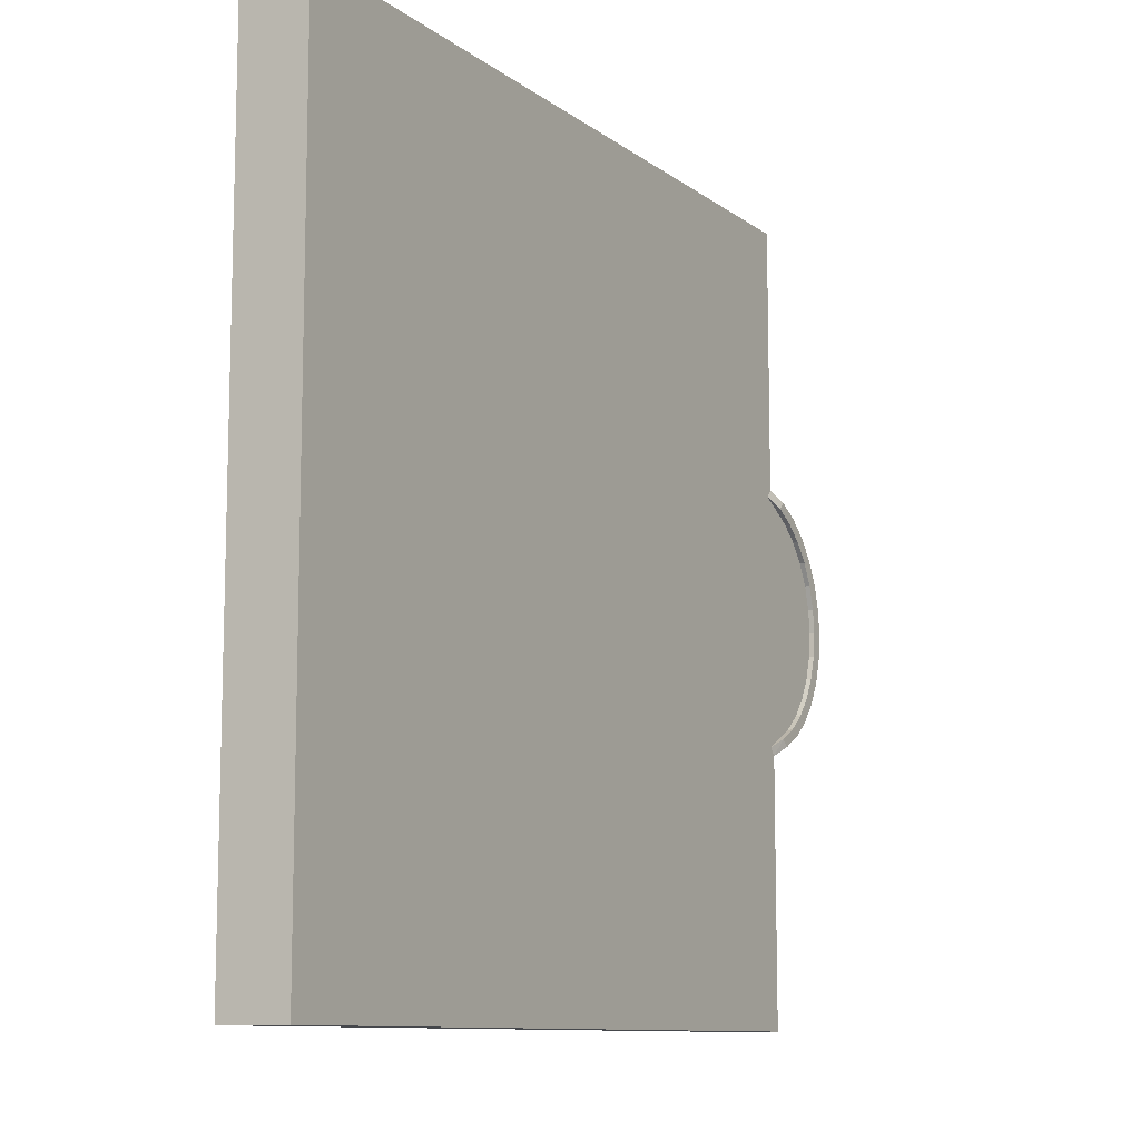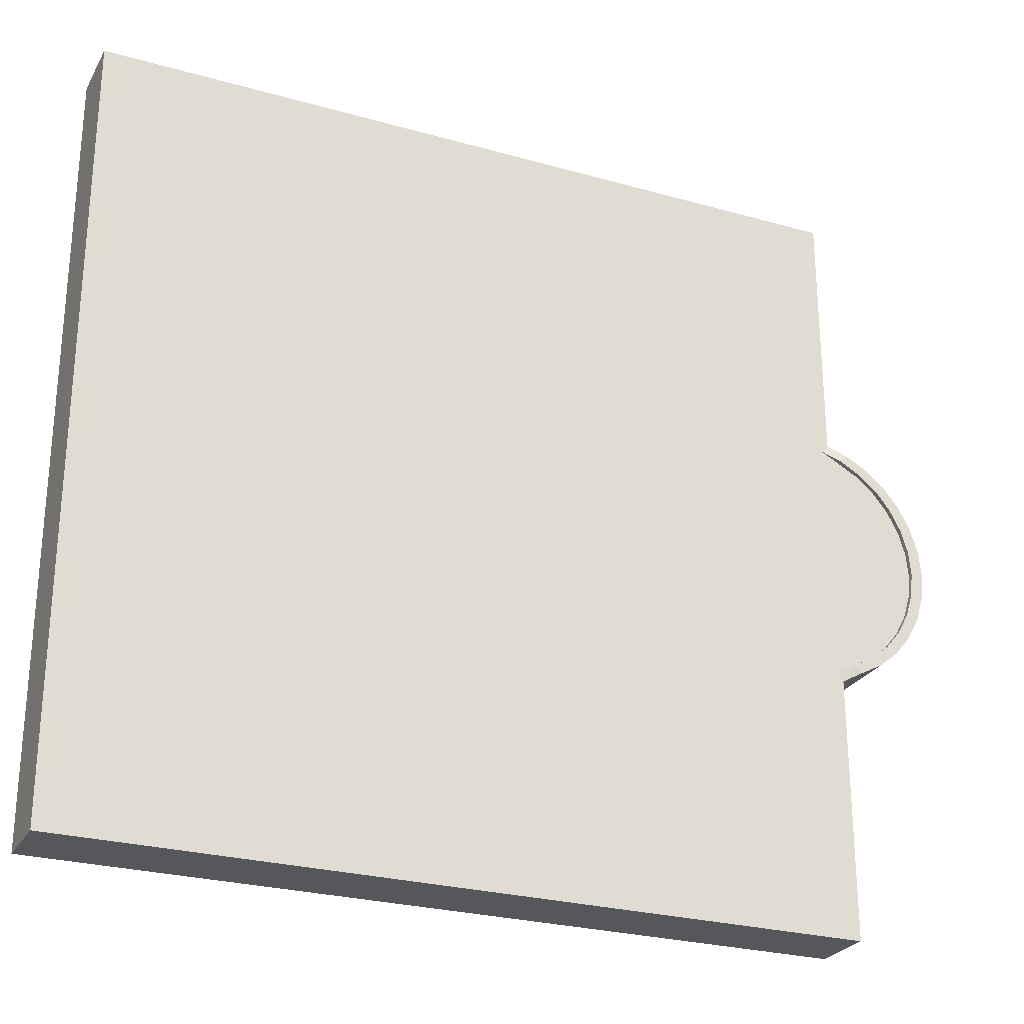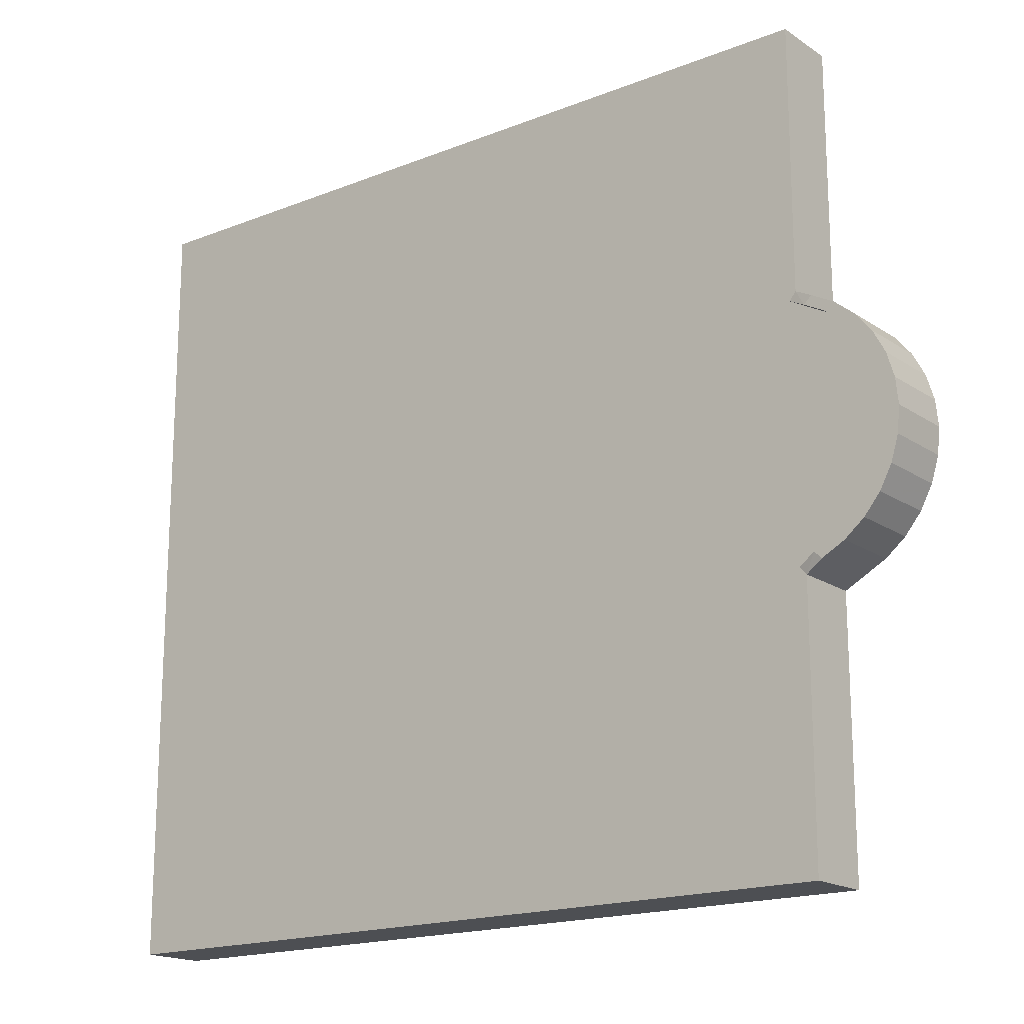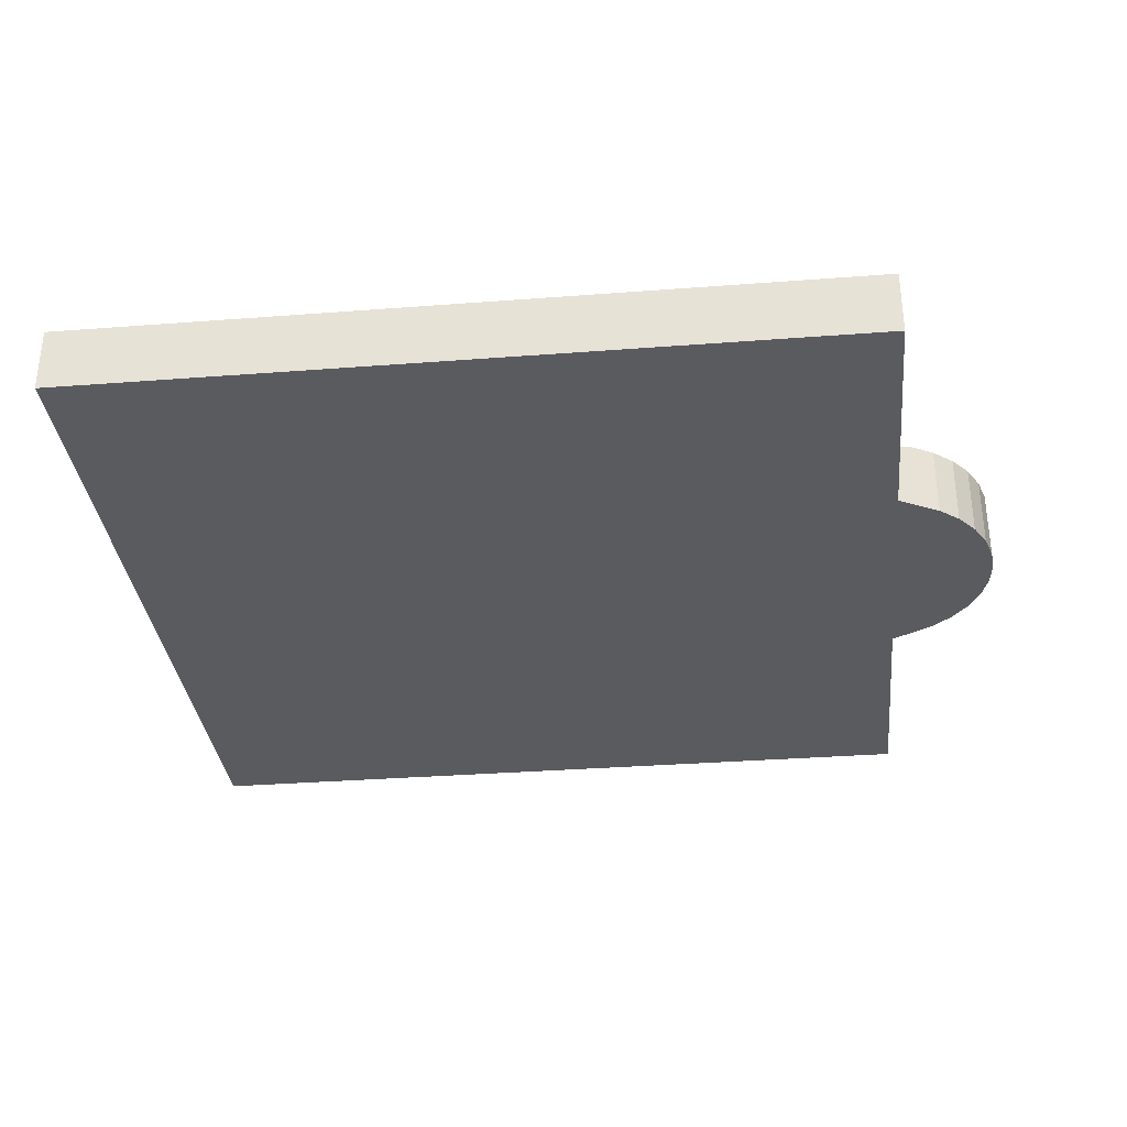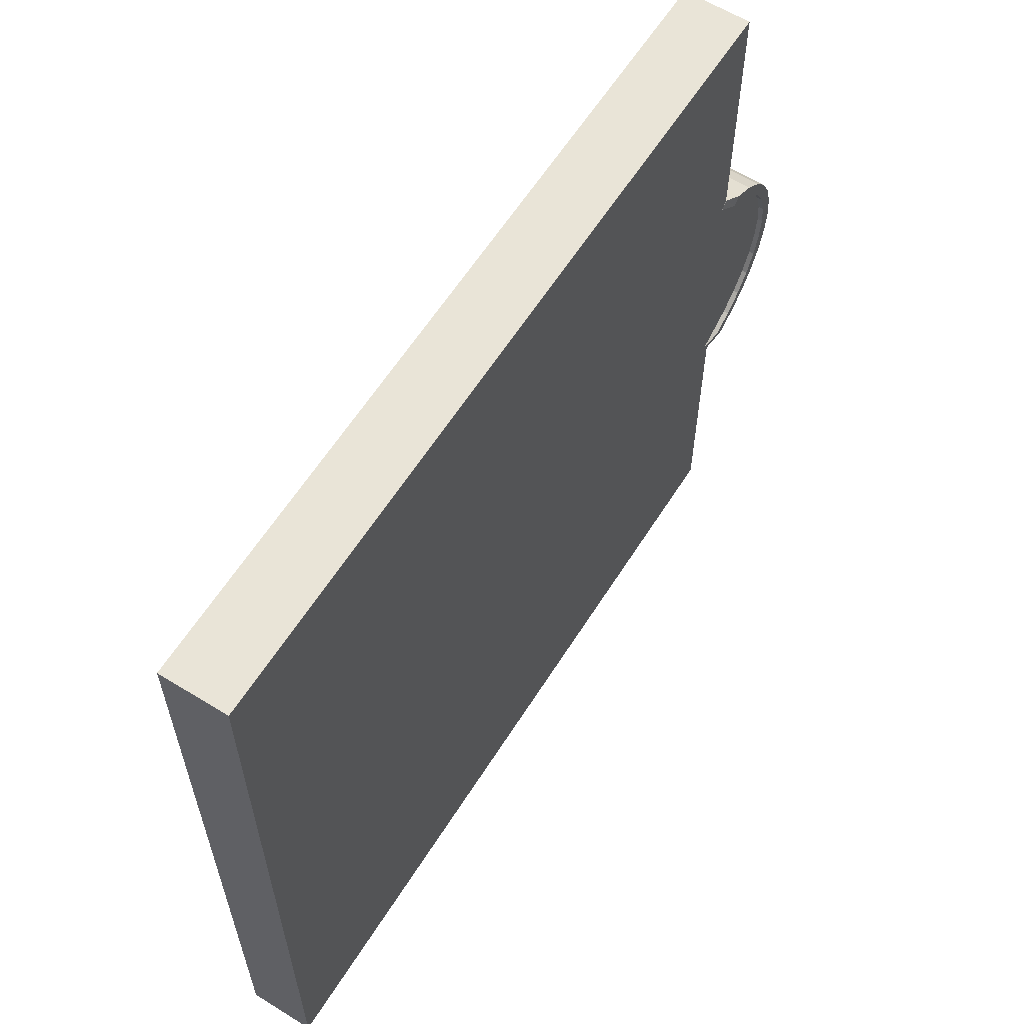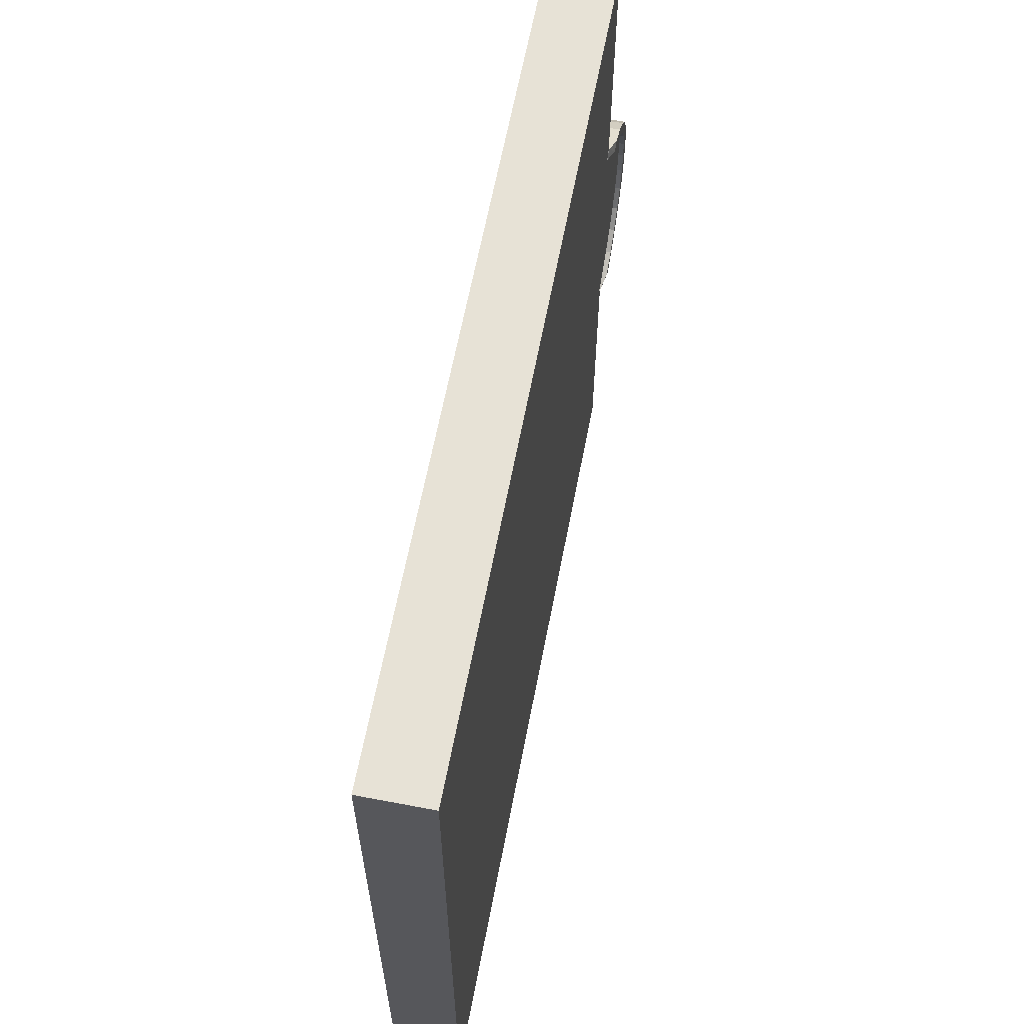
<metadata>
{"format":"obj","ext":"obj","renderer":"f3d","projection":"perspective","resolution":1024,"background":"white","views":[{"elev":-10.3,"azim":119.8,"up":"+Z"},{"elev":-26.5,"azim":156.1,"up":"+Z"},{"elev":-17.7,"azim":-142.1,"up":"+Z"},{"elev":-33.3,"azim":-174.0,"up":"+Y"},{"elev":61.0,"azim":122.2,"up":"+Z"},{"elev":63.6,"azim":100.9,"up":"+Z"}]}
</metadata>
<code>
o Plane
v -0.6284 0 -0.1848
v -0.663 0 -0.1663
v -0.6933 0 -0.1414
v -0.7182 0 -0.1111
v -0.7366 0 -0.07654
v -0.748 0 -0.03902
v -0.7519 0 -0
v -0.748 0 0.03902
v -0.7366 0 0.07654
v -0.7182 0 0.1111
v -0.6933 0 0.1414
v -0.663 0 0.1663
v -0.6284 0 0.1848
v 0.6 0 -0.2
v 0.6 0 0.2
v -0.6 0 0.2
v -0.6 0 -0.2
v -0.6 0 0.6
v 0.6 0 0.6
v -0.6 0 -0.6
v 0.6 0 -0.6
v -0.6284 0.1005 -0.1848
v -0.663 0.1005 -0.1663
v -0.6933 0.1005 -0.1414
v -0.7182 0.1005 -0.1111
v -0.7366 0.1005 -0.07654
v -0.748 0.1005 -0.03902
v -0.7519 0.1005 -0
v -0.748 0.1005 0.03902
v -0.7366 0.1005 0.07654
v -0.7182 0.1005 0.1111
v -0.6933 0.1005 0.1414
v -0.663 0.1005 0.1663
v -0.6284 0.1005 0.1848
v 0.6 0.1005 -0.2
v 0.6 0.1005 0.2
v -0.6 0.1005 0.2
v -0.6 0.1005 -0.2
v -0.6 0.1005 0.6
v 0.6 0.1005 0.6
v -0.6 0.1005 -0.6
v 0.6 0.1005 -0.6
v -0.6168 0.1005 -0.1737
v -0.6493 0.1005 -0.1563
v -0.6778 0.1005 -0.1329
v -0.7011 0.1005 -0.1044
v -0.7185 0.1005 -0.07194
v -0.7292 0.1005 -0.03668
v -0.7328 0.1005 -0
v -0.7292 0.1005 0.03668
v -0.7185 0.1005 0.07194
v -0.7011 0.1005 0.1044
v -0.6778 0.1005 0.1329
v -0.6493 0.1005 0.1563
v -0.6168 0.1005 0.1737
v 0.5765 0.1005 -0.188
v 0.5765 0.1005 0.188
v -0.5901 0.1005 0.188
v -0.5901 0.1005 -0.188
v -0.5901 0.1005 0.5753
v 0.5765 0.1005 0.5753
v -0.5901 0.1005 -0.5753
v 0.5765 0.1005 -0.5753
v -0.6284 0.1082 -0.1848
v -0.6 0.1006 -0.2
v -0.663 0.1082 -0.1663
v -0.6933 0.1082 -0.1414
v -0.7182 0.1082 -0.1111
v -0.7366 0.1082 -0.07654
v -0.748 0.1082 -0.03902
v -0.7519 0.1082 -0
v -0.748 0.1082 0.03902
v -0.7366 0.1082 0.07654
v -0.7182 0.1082 0.1111
v -0.6933 0.1082 0.1414
v -0.663 0.1082 0.1663
v -0.6284 0.1082 0.1848
v -0.6 0.1008 0.2
v -0.7292 0.1082 -0.03668
v -0.6493 0.1082 0.1563
v -0.6168 0.1082 0.1737
v -0.6168 0.1082 -0.1737
v -0.5901 0.1006 -0.188
v -0.6493 0.1082 -0.1563
v -0.6778 0.1082 -0.1329
v -0.7011 0.1082 -0.1044
v -0.7185 0.1082 -0.07194
v -0.7328 0.1082 -0
v -0.7292 0.1082 0.03668
v -0.7185 0.1082 0.07194
v -0.7011 0.1082 0.1044
v -0.6778 0.1082 0.1329
v -0.5901 0.1008 0.188
f 20 21 14
f 16 15 19
f 17 14 15
f 13 8 4
f 49 88 89
f 37 39 60
f 33 76 75
f 38 65 83
f 21 42 35
f 1 22 38
f 9 30 29
f 20 41 42
f 2 23 22
f 14 35 36
f 10 31 30
f 3 24 23
f 15 36 40
f 11 32 31
f 4 25 24
f 12 33 32
f 5 26 25
f 17 38 41
f 13 34 33
f 6 27 26
f 18 39 37
f 16 37 34
f 7 28 27
f 19 40 39
f 8 29 28
f 56 63 62
f 61 57 58
f 57 56 59
f 43 47 51
f 48 79 88
f 39 40 61
f 32 75 74
f 35 42 63
f 47 87 79
f 31 74 73
f 41 62 63
f 46 86 87
f 35 56 57
f 30 73 72
f 45 85 86
f 36 57 61
f 29 72 71
f 44 84 85
f 28 71 70
f 43 82 84
f 38 59 62
f 78 93 81
f 69 70 79
f 77 81 80
f 70 71 88
f 72 89 88
f 65 64 82
f 73 90 89
f 64 66 84
f 74 91 90
f 66 67 85
f 75 92 91
f 67 68 86
f 76 80 92
f 68 69 87
f 34 77 76
f 50 89 90
f 34 37 78
f 22 64 65
f 51 90 91
f 23 66 64
f 52 91 92
f 24 67 66
f 53 92 80
f 25 68 67
f 54 80 81
f 58 93 78
f 26 69 68
f 55 81 93
f 43 59 83
f 27 70 69
f 17 20 14
f 18 16 19
f 16 17 15
f 3 2 1
f 13 17 16
f 13 12 11
f 1 17 13
f 13 3 1
f 8 5 4
f 8 7 6
f 10 9 8
f 8 11 10
f 4 3 13
f 8 6 5
f 13 11 8
f 50 49 89
f 58 37 60
f 32 33 75
f 59 38 83
f 14 21 35
f 17 1 38
f 8 9 29
f 21 20 42
f 1 2 22
f 15 14 36
f 9 10 30
f 2 3 23
f 19 15 40
f 10 11 31
f 3 4 24
f 11 12 32
f 4 5 25
f 20 17 41
f 12 13 33
f 5 6 26
f 16 18 37
f 13 16 34
f 6 7 27
f 18 19 39
f 7 8 28
f 59 56 62
f 60 61 58
f 58 57 59
f 55 58 59
f 51 54 55
f 51 52 53
f 49 50 51
f 47 48 49
f 45 46 47
f 47 44 45
f 55 59 43
f 51 53 54
f 47 49 51
f 43 44 47
f 51 55 43
f 49 48 88
f 60 39 61
f 31 32 74
f 56 35 63
f 48 47 79
f 30 31 73
f 42 41 63
f 47 46 87
f 36 35 57
f 29 30 72
f 46 45 86
f 40 36 61
f 28 29 71
f 45 44 85
f 27 28 70
f 44 43 84
f 41 38 62
f 77 78 81
f 87 69 79
f 76 77 80
f 79 70 88
f 71 72 88
f 83 65 82
f 72 73 89
f 82 64 84
f 73 74 90
f 84 66 85
f 74 75 91
f 85 67 86
f 75 76 92
f 86 68 87
f 33 34 76
f 51 50 90
f 77 34 78
f 38 22 65
f 52 51 91
f 22 23 64
f 53 52 92
f 23 24 66
f 54 53 80
f 24 25 67
f 55 54 81
f 37 58 78
f 25 26 68
f 58 55 93
f 82 43 83
f 26 27 69

</code>
